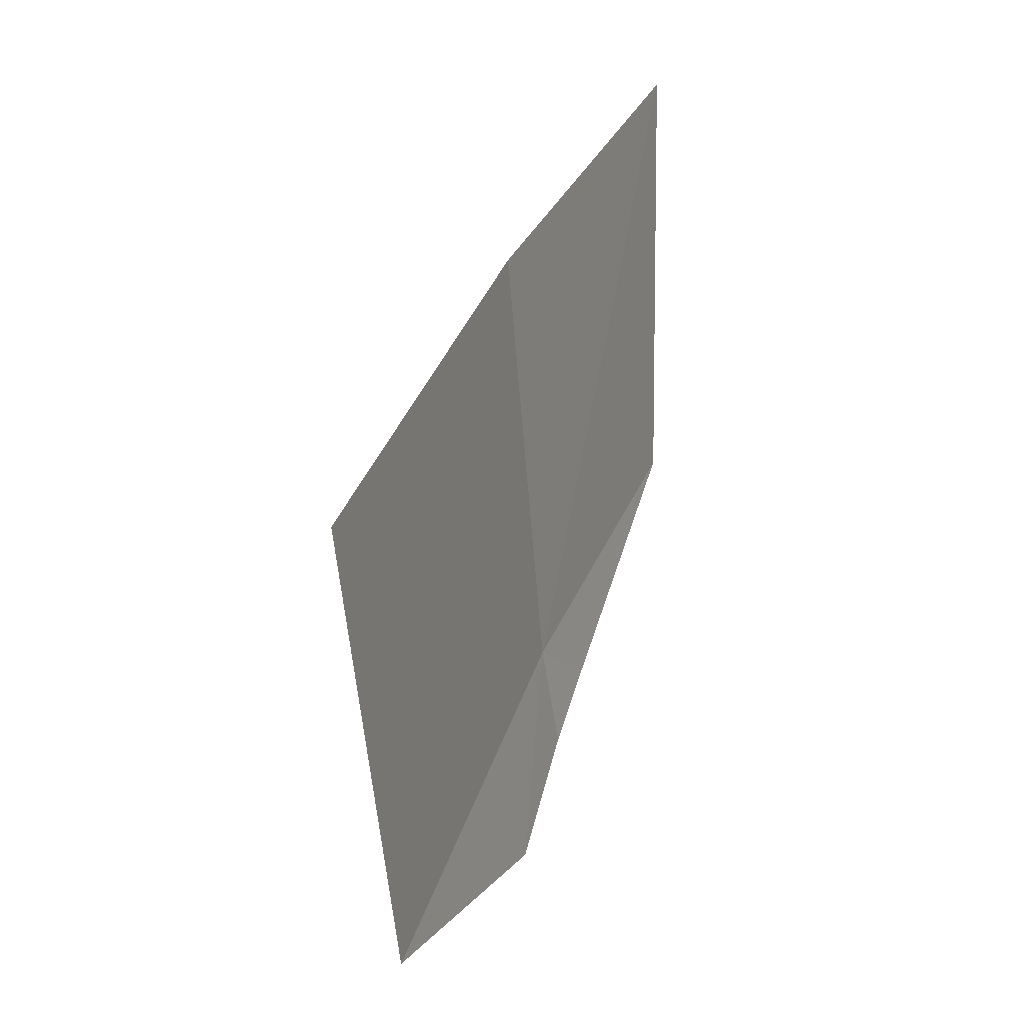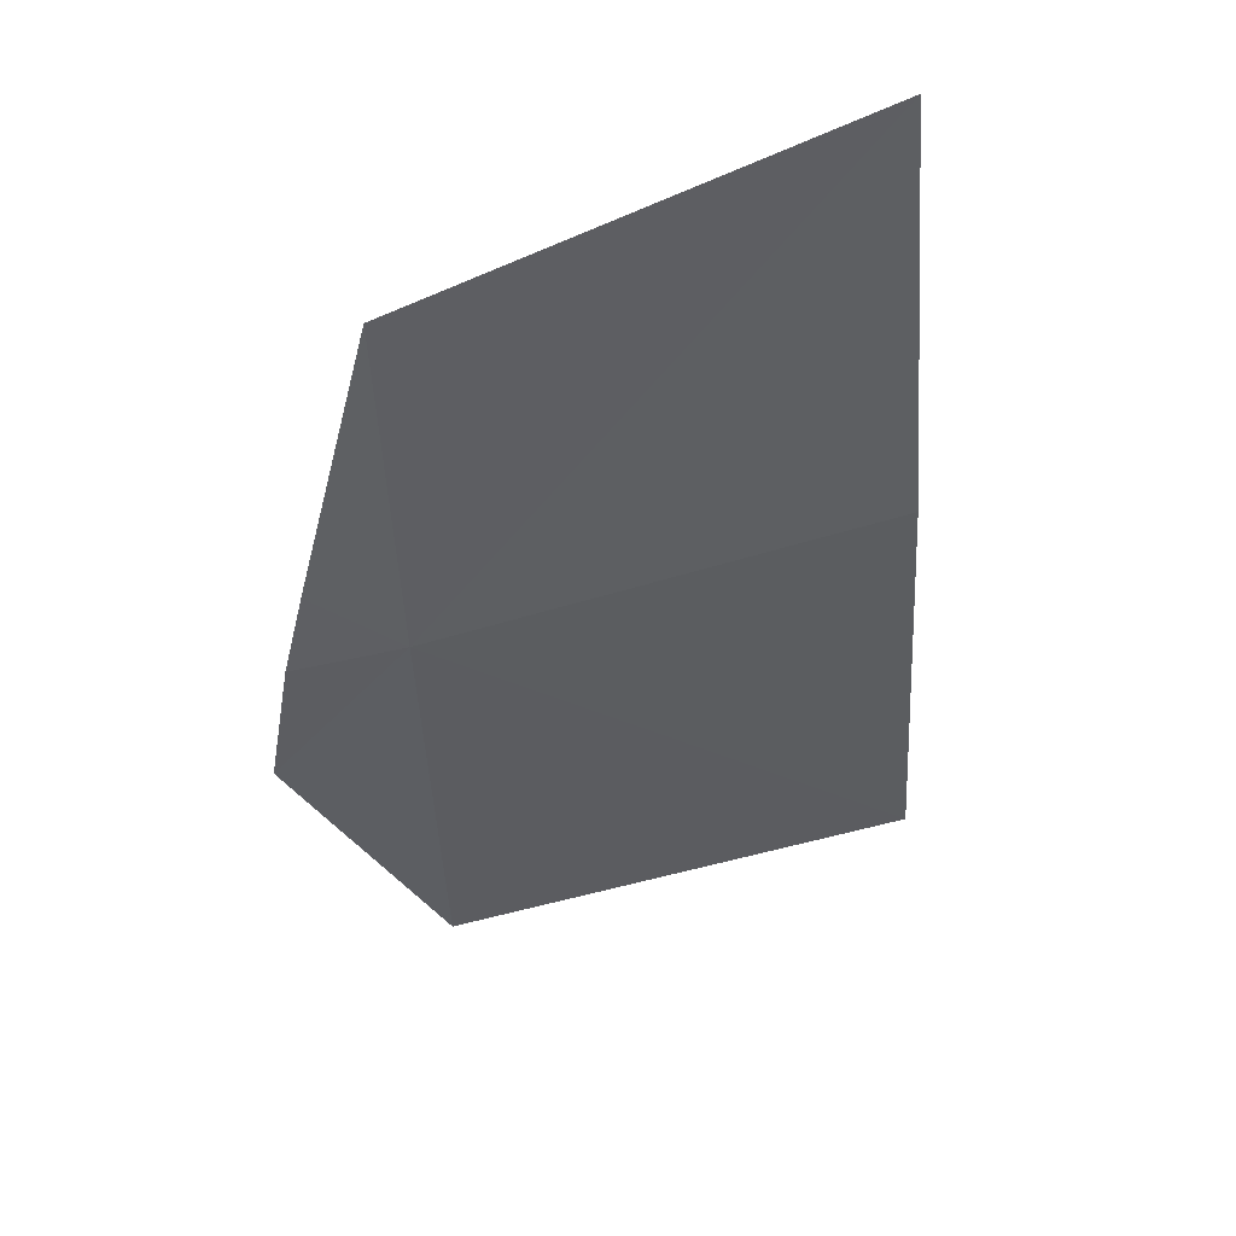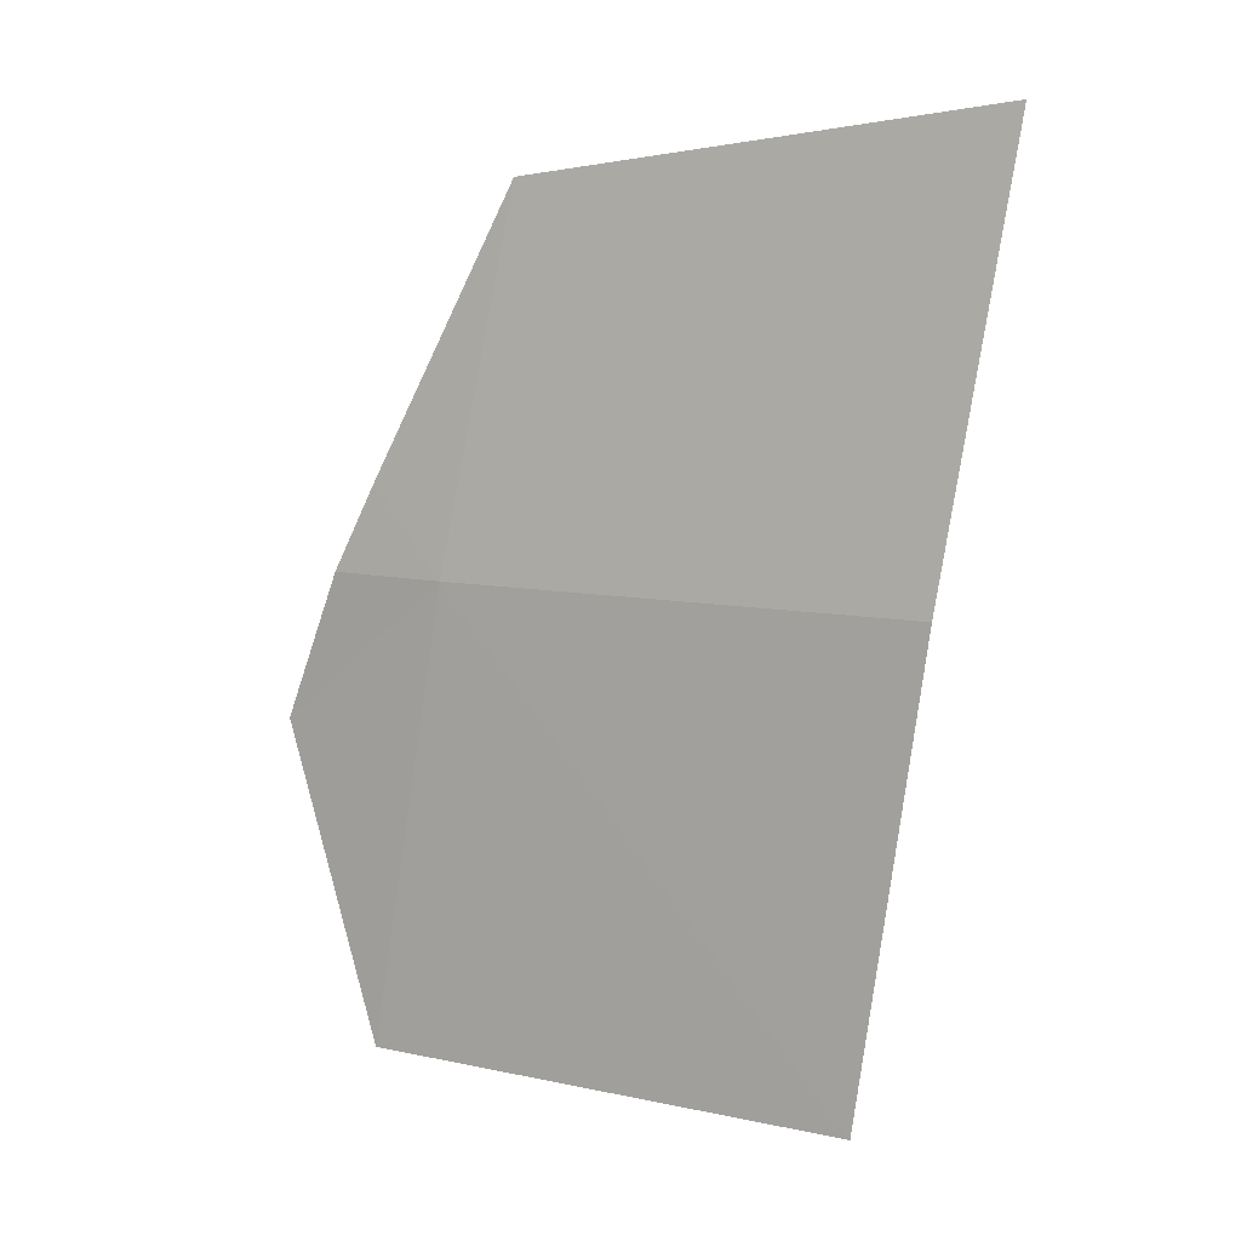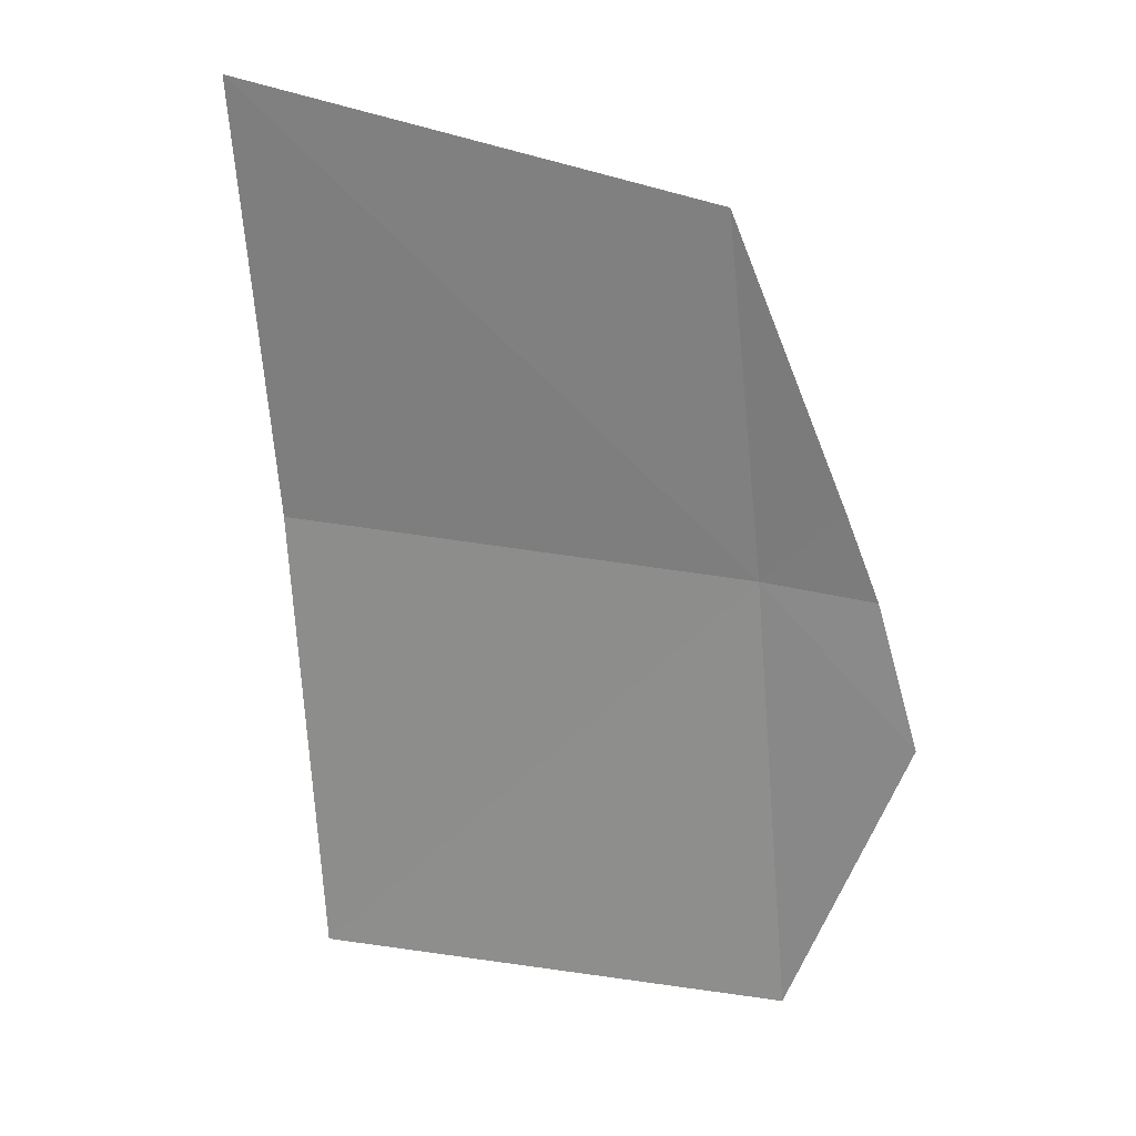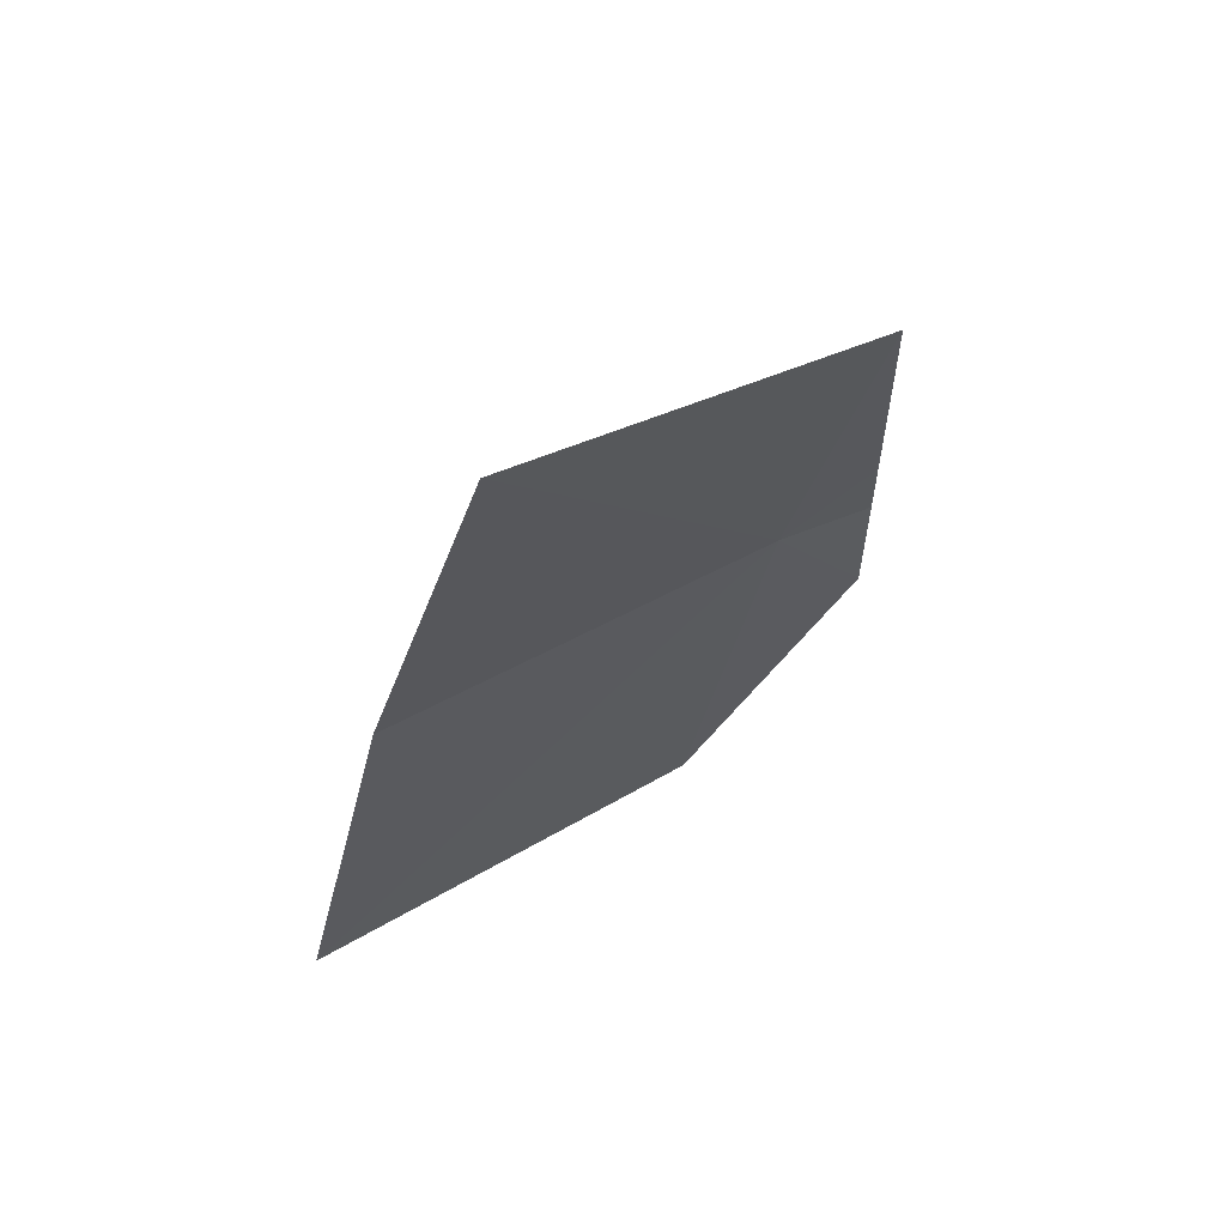
<metadata>
{"format":"obj","ext":"obj","renderer":"f3d","projection":"perspective","resolution":1024,"background":"white","views":[{"elev":-55.8,"azim":-101.7,"up":"+Z"},{"elev":69.0,"azim":150.3,"up":"+Z"},{"elev":30.5,"azim":-174.7,"up":"+Z"},{"elev":5.0,"azim":-8.4,"up":"+Z"},{"elev":44.5,"azim":-56.7,"up":"+Z"}]}
</metadata>
<code>
v -17.98 34.5 23.69
v -17.96 34.54 23.54
v -18.11 34.59 23.55
v -18.13 34.54 23.7
v -18.15 34.49 23.84
v -17.96 34.48 23.71
v -18 34.45 23.8
v -17.95 34.49 23.68
v -17.93 34.49 23.63
f 1 2 3
f 1 3 4
f 1 4 5
f 1 7 6
f 1 6 8
f 1 8 9
f 1 5 7
f 1 9 2

</code>
